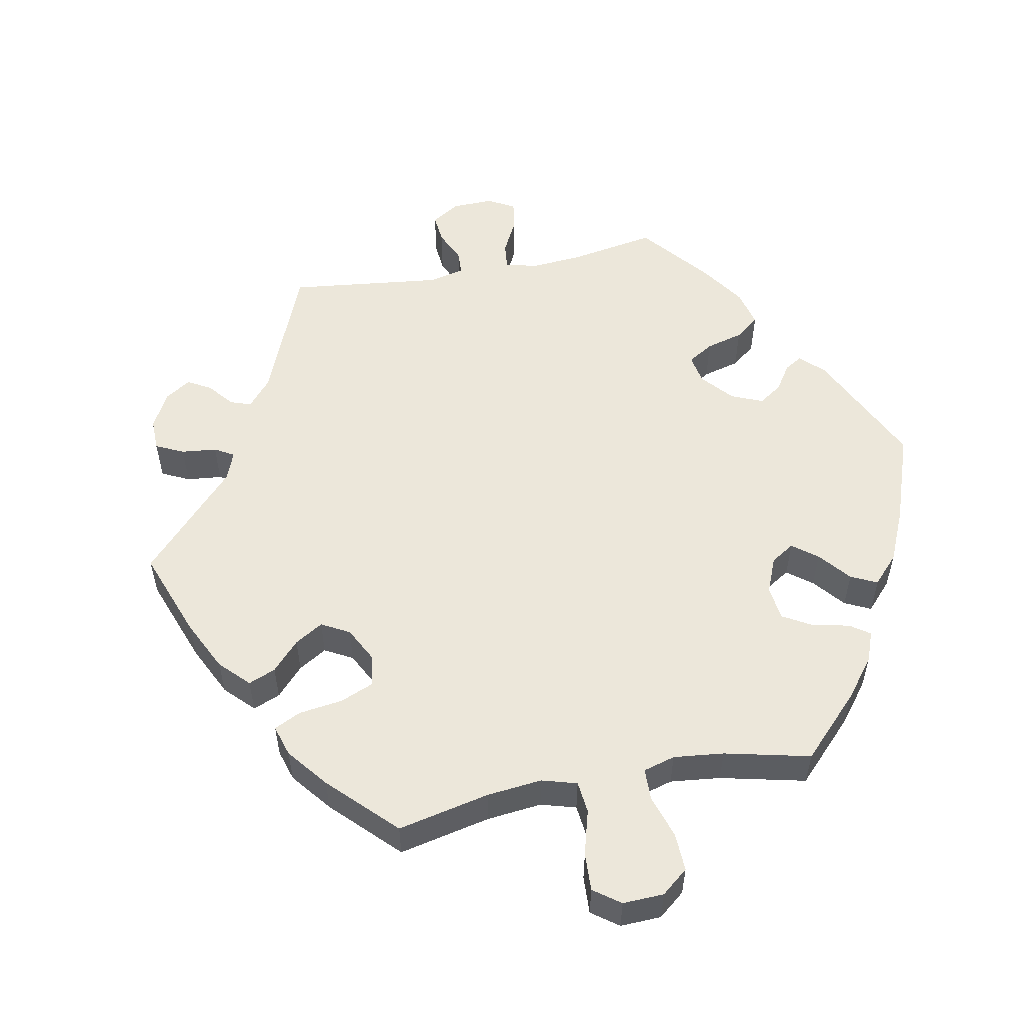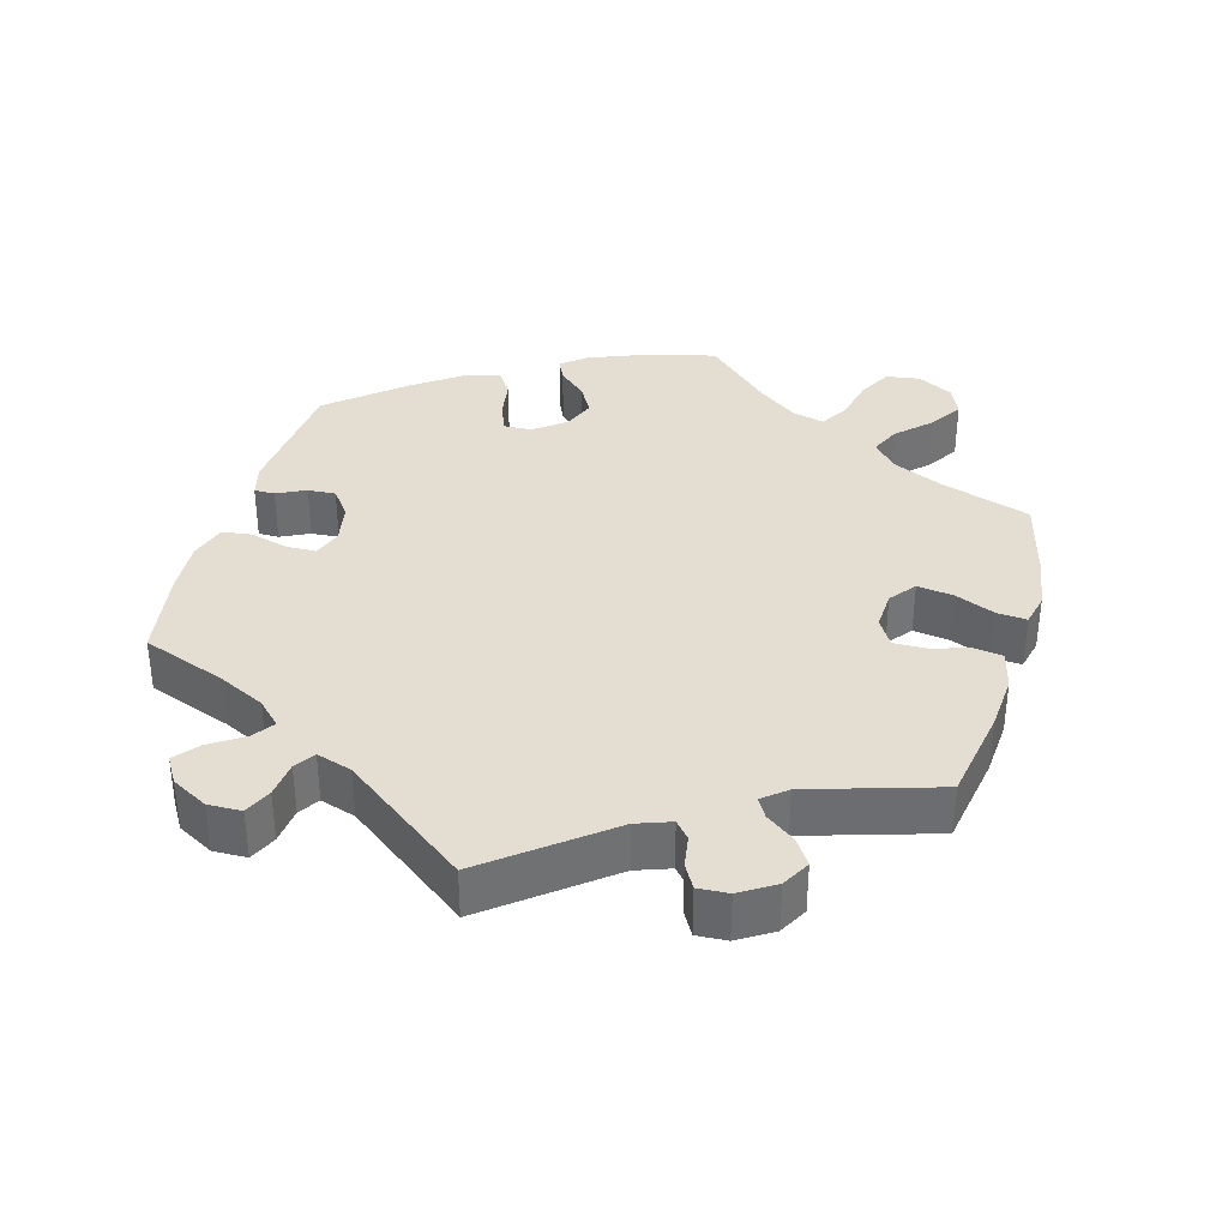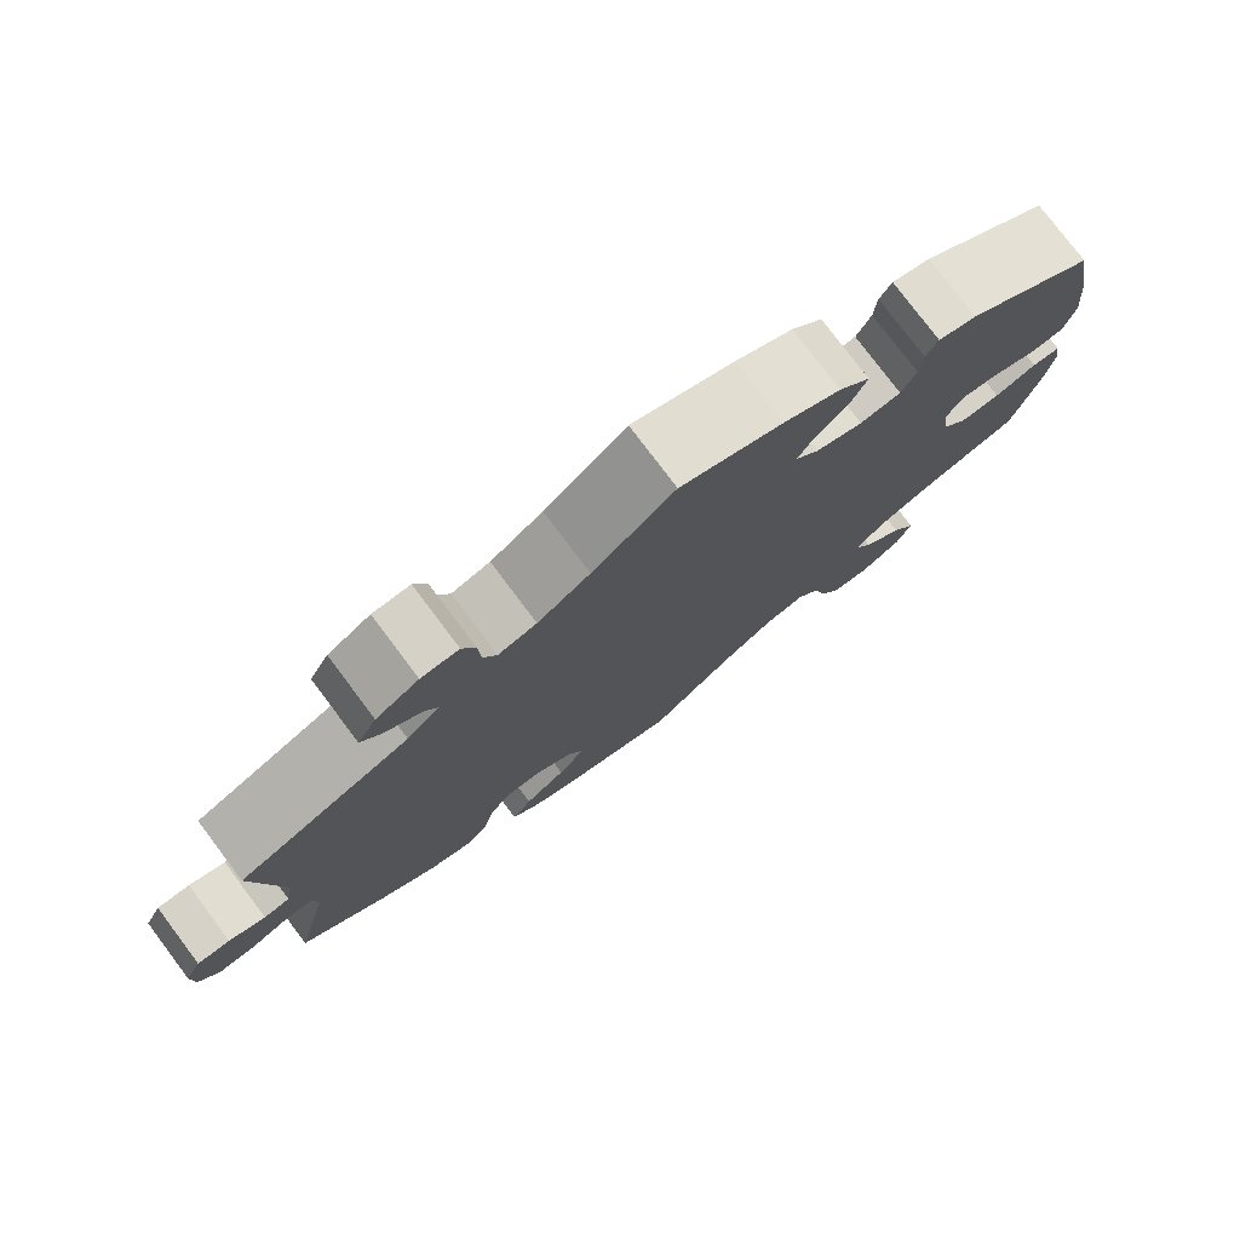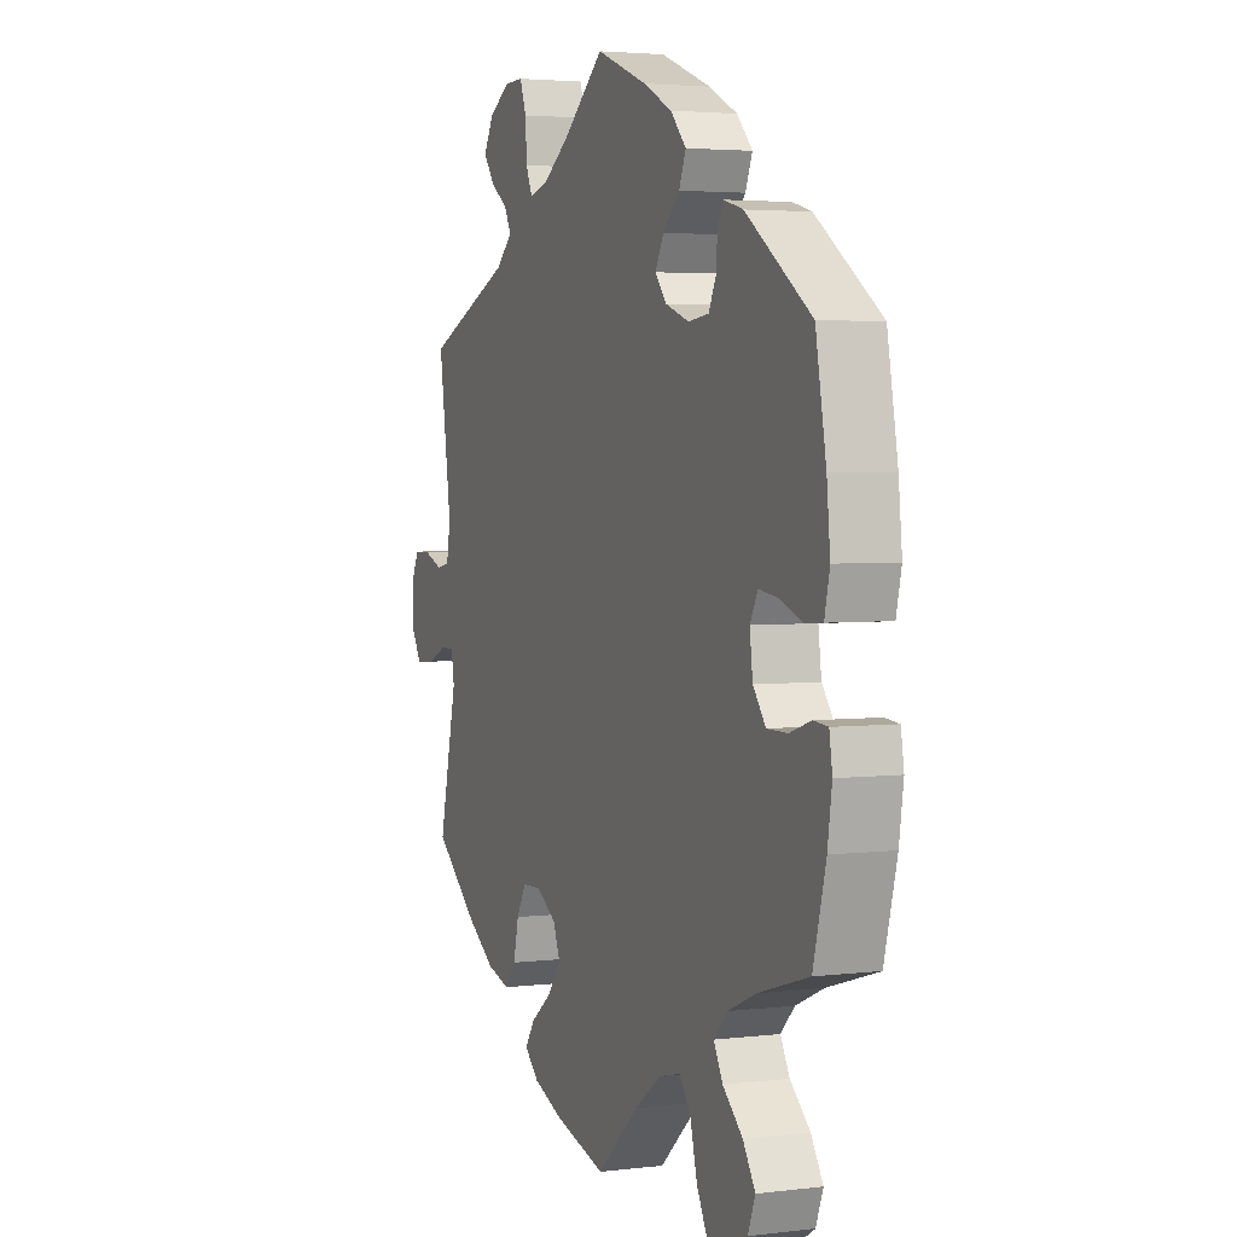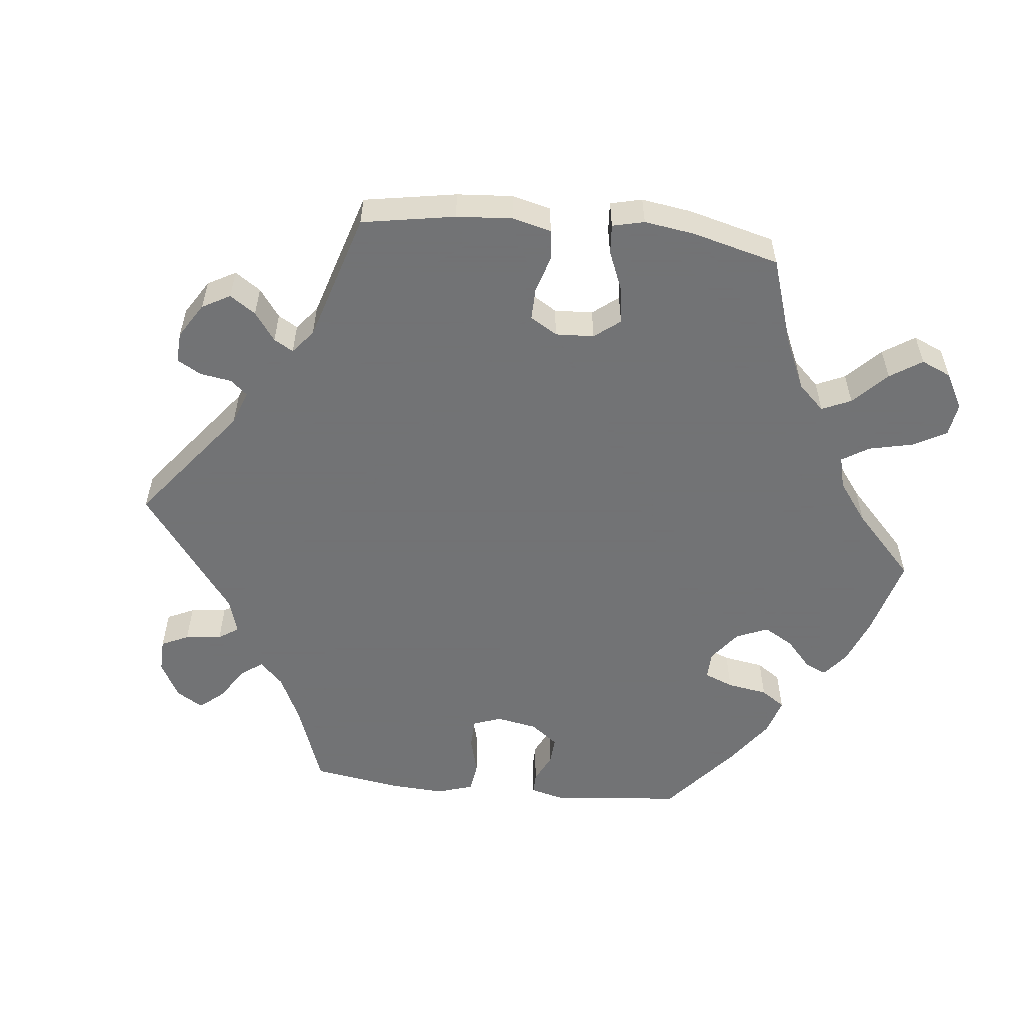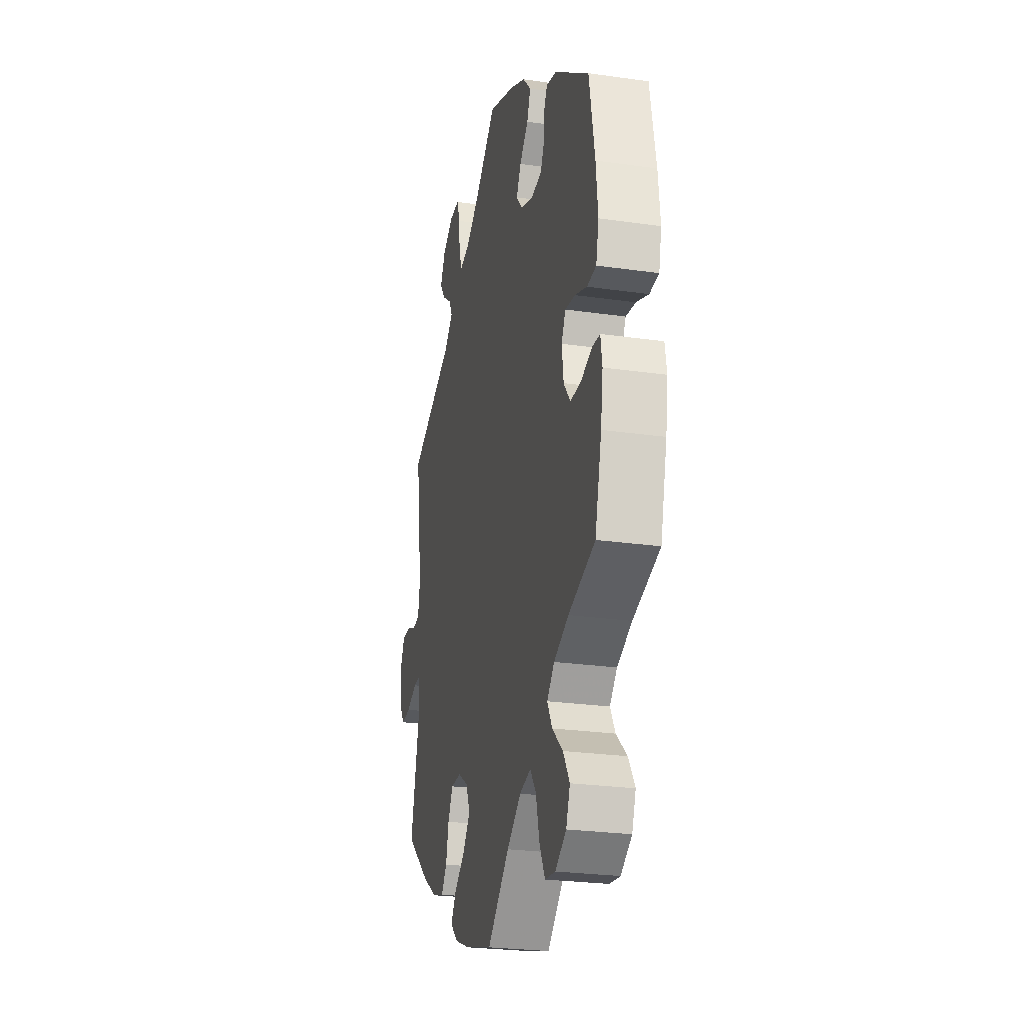
<metadata>
{"format":"obj","ext":"obj","renderer":"f3d","projection":"perspective","resolution":1024,"background":"white","views":[{"elev":53.9,"azim":-161.1,"up":"+Y"},{"elev":36.1,"azim":75.9,"up":"+Y"},{"elev":78.2,"azim":143.0,"up":"+Z"},{"elev":3.5,"azim":-112.3,"up":"+Z"},{"elev":-55.7,"azim":143.9,"up":"+Y"},{"elev":-25.6,"azim":-102.9,"up":"+Z"}]}
</metadata>
<code>
v -0.096 0.07 -0.491
v -0.158 0.07 -0.446
v -0.207 0.07 -0.434
v -0.233 0.07 -0.47
v -0.249 0.07 -0.533
v -0.273 0.07 -0.58
v -0.318 0.07 -0.585
v -0.366 0.07 -0.555
v -0.383 0.07 -0.511
v -0.355 0.07 -0.466
v -0.309 0.07 -0.424
v -0.288 0.07 -0.385
v -0.32 0.07 -0.352
v -0.384 0.07 -0.324
v -0.5 0.07 -0.289
v -0.529 0.07 -0.177
v -0.539 0.07 -0.109
v -0.532 0.07 -0.065
v -0.499 0.07 -0.062
v -0.45 0.07 -0.078
v -0.403 0.07 -0.078
v -0.374 0.07 -0.04
v -0.367 0.07 0.014
v -0.385 0.07 0.048
v -0.428 0.07 0.042
v -0.481 0.07 0.022
v -0.521 0.07 0.025
v -0.533 0.07 0.077
v -0.525 0.07 0.156
v -0.501 0.07 0.288
v -0.351 0.07 0.394
v -0.307 0.07 0.406
v -0.293 0.07 0.381
v -0.29 0.07 0.337
v -0.273 0.07 0.302
v -0.226 0.07 0.296
v -0.172 0.07 0.315
v -0.145 0.07 0.347
v -0.165 0.07 0.384
v -0.203 0.07 0.422
v -0.219 0.07 0.461
v -0.183 0.07 0.5
v -0.117 0.07 0.533
v 0 0.07 0.578
v 0.094 0.07 0.499
v 0.154 0.07 0.458
v 0.198 0.07 0.446
v 0.213 0.07 0.48
v 0.216 0.07 0.534
v 0.231 0.07 0.575
v 0.274 0.07 0.574
v 0.323 0.07 0.544
v 0.345 0.07 0.503
v 0.321 0.07 0.469
v 0.28 0.07 0.439
v 0.265 0.07 0.409
v 0.303 0.07 0.374
v 0.501 0.07 0.289
v 0.472 0.07 0.087
v 0.481 0.07 0.037
v 0.511 0.07 0.031
v 0.553 0.07 0.047
v 0.591 0.07 0.047
v 0.61 0.07 0.009
v 0.608 0.07 -0.048
v 0.585 0.07 -0.086
v 0.542 0.07 -0.083
v 0.497 0.07 -0.063
v 0.466 0.07 -0.063
v 0.459 0.07 -0.105
v 0.501 0.07 -0.289
v 0.4 0.07 -0.373
v 0.335 0.07 -0.417
v 0.282 0.07 -0.432
v 0.257 0.07 -0.4
v 0.245 0.07 -0.347
v 0.223 0.07 -0.307
v 0.179 0.07 -0.306
v 0.134 0.07 -0.335
v 0.117 0.07 -0.377
v 0.148 0.07 -0.417
v 0.196 0.07 -0.454
v 0.219 0.07 -0.488
v 0.186 0.07 -0.519
v 0.12 0.07 -0.545
v 0 0.07 -0.578
v -0.096 0 -0.491
v -0.158 0 -0.446
v -0.207 0 -0.434
v -0.233 0 -0.47
v -0.249 0 -0.533
v -0.273 0 -0.58
v -0.318 0 -0.585
v -0.366 0 -0.555
v -0.383 0 -0.511
v -0.355 0 -0.466
v -0.309 0 -0.424
v -0.288 0 -0.385
v -0.32 0 -0.352
v -0.384 0 -0.324
v -0.5 0 -0.289
v -0.529 0 -0.177
v -0.539 0 -0.109
v -0.532 0 -0.065
v -0.499 0 -0.062
v -0.45 0 -0.078
v -0.403 0 -0.078
v -0.374 0 -0.04
v -0.367 0 0.014
v -0.385 0 0.048
v -0.428 0 0.042
v -0.481 0 0.022
v -0.521 0 0.025
v -0.533 0 0.077
v -0.525 0 0.156
v -0.501 0 0.288
v -0.351 0 0.394
v -0.307 0 0.406
v -0.293 0 0.381
v -0.29 0 0.337
v -0.273 0 0.302
v -0.226 0 0.296
v -0.172 0 0.315
v -0.145 0 0.347
v -0.165 0 0.384
v -0.203 0 0.422
v -0.219 0 0.461
v -0.183 0 0.5
v -0.117 0 0.533
v 0 0 0.578
v 0.094 0 0.499
v 0.154 0 0.458
v 0.198 0 0.446
v 0.213 0 0.48
v 0.216 0 0.534
v 0.231 0 0.575
v 0.274 0 0.574
v 0.323 0 0.544
v 0.345 0 0.503
v 0.321 0 0.469
v 0.28 0 0.439
v 0.265 0 0.409
v 0.303 0 0.374
v 0.501 0 0.289
v 0.472 0 0.087
v 0.481 0 0.037
v 0.511 0 0.031
v 0.553 0 0.047
v 0.591 0 0.047
v 0.61 0 0.009
v 0.608 0 -0.048
v 0.585 0 -0.086
v 0.542 0 -0.083
v 0.497 0 -0.063
v 0.466 0 -0.063
v 0.459 0 -0.105
v 0.501 0 -0.289
v 0.4 0 -0.373
v 0.335 0 -0.417
v 0.282 0 -0.432
v 0.257 0 -0.4
v 0.245 0 -0.347
v 0.223 0 -0.307
v 0.179 0 -0.306
v 0.134 0 -0.335
v 0.117 0 -0.377
v 0.148 0 -0.417
v 0.196 0 -0.454
v 0.219 0 -0.488
v 0.186 0 -0.519
v 0.12 0 -0.545
v 0 0 -0.578
f 85 86 1
f 84 85 1 2
f 81 82 83 84
f 80 81 84 2
f 79 80 2 3
f 78 79 3
f 73 74 75 76
f 73 76 77
f 70 71 72 73
f 69 70 73 77
f 65 66 67 68
f 65 68 69
f 64 65 69
f 61 62 63 64
f 60 61 64 69
f 59 60 69 77
f 57 58 59 77
f 52 53 54 55
f 52 55 56
f 51 52 56
f 48 49 50 51
f 47 48 51 56
f 46 47 56 57
f 42 43 44 45
f 42 45 46
f 39 40 41 42
f 38 39 42 46
f 37 38 46 57
f 31 32 33 34
f 31 34 35
f 30 31 35
f 29 30 35 36
f 25 26 27 28
f 24 25 28 29
f 17 18 19 20
f 17 20 21
f 14 15 16 17
f 13 14 17 21
f 12 13 21 22
f 8 9 10 11
f 8 11 12
f 7 8 12
f 4 5 6 7
f 3 4 7 12
f 78 3 12 22
f 24 29 36 37
f 23 24 37 57
f 57 77 78
f 22 23 57 78
f 87 172 171
f 88 87 171 170
f 170 169 168 167
f 88 170 167 166
f 89 88 166 165
f 89 165 164
f 162 161 160 159
f 163 162 159
f 159 158 157 156
f 163 159 156 155
f 154 153 152 151
f 155 154 151
f 155 151 150
f 150 149 148 147
f 155 150 147 146
f 163 155 146 145
f 163 145 144 143
f 141 140 139 138
f 142 141 138
f 142 138 137
f 137 136 135 134
f 142 137 134 133
f 143 142 133 132
f 131 130 129 128
f 132 131 128
f 128 127 126 125
f 132 128 125 124
f 143 132 124 123
f 120 119 118 117
f 121 120 117
f 121 117 116
f 122 121 116 115
f 114 113 112 111
f 115 114 111 110
f 106 105 104 103
f 107 106 103
f 103 102 101 100
f 107 103 100 99
f 108 107 99 98
f 97 96 95 94
f 98 97 94
f 98 94 93
f 93 92 91 90
f 98 93 90 89
f 108 98 89 164
f 123 122 115 110
f 143 123 110 109
f 164 163 143
f 164 143 109 108
f 1 87 88 2
f 2 88 89 3
f 3 89 90 4
f 4 90 91 5
f 5 91 92 6
f 6 92 93 7
f 7 93 94 8
f 8 94 95 9
f 9 95 96 10
f 10 96 97 11
f 11 97 98 12
f 12 98 99 13
f 13 99 100 14
f 14 100 101 15
f 15 101 102 16
f 16 102 103 17
f 17 103 104 18
f 18 104 105 19
f 19 105 106 20
f 20 106 107 21
f 21 107 108 22
f 22 108 109 23
f 23 109 110 24
f 24 110 111 25
f 25 111 112 26
f 26 112 113 27
f 27 113 114 28
f 28 114 115 29
f 29 115 116 30
f 30 116 117 31
f 31 117 118 32
f 32 118 119 33
f 33 119 120 34
f 34 120 121 35
f 35 121 122 36
f 36 122 123 37
f 37 123 124 38
f 38 124 125 39
f 39 125 126 40
f 40 126 127 41
f 41 127 128 42
f 42 128 129 43
f 43 129 130 44
f 44 130 131 45
f 45 131 132 46
f 46 132 133 47
f 47 133 134 48
f 48 134 135 49
f 49 135 136 50
f 50 136 137 51
f 51 137 138 52
f 52 138 139 53
f 53 139 140 54
f 54 140 141 55
f 55 141 142 56
f 56 142 143 57
f 57 143 144 58
f 58 144 145 59
f 59 145 146 60
f 60 146 147 61
f 61 147 148 62
f 62 148 149 63
f 63 149 150 64
f 64 150 151 65
f 65 151 152 66
f 66 152 153 67
f 67 153 154 68
f 68 154 155 69
f 69 155 156 70
f 70 156 157 71
f 71 157 158 72
f 72 158 159 73
f 73 159 160 74
f 74 160 161 75
f 75 161 162 76
f 76 162 163 77
f 77 163 164 78
f 78 164 165 79
f 79 165 166 80
f 80 166 167 81
f 81 167 168 82
f 82 168 169 83
f 83 169 170 84
f 84 170 171 85
f 85 171 172 86
f 86 172 87 1

</code>
